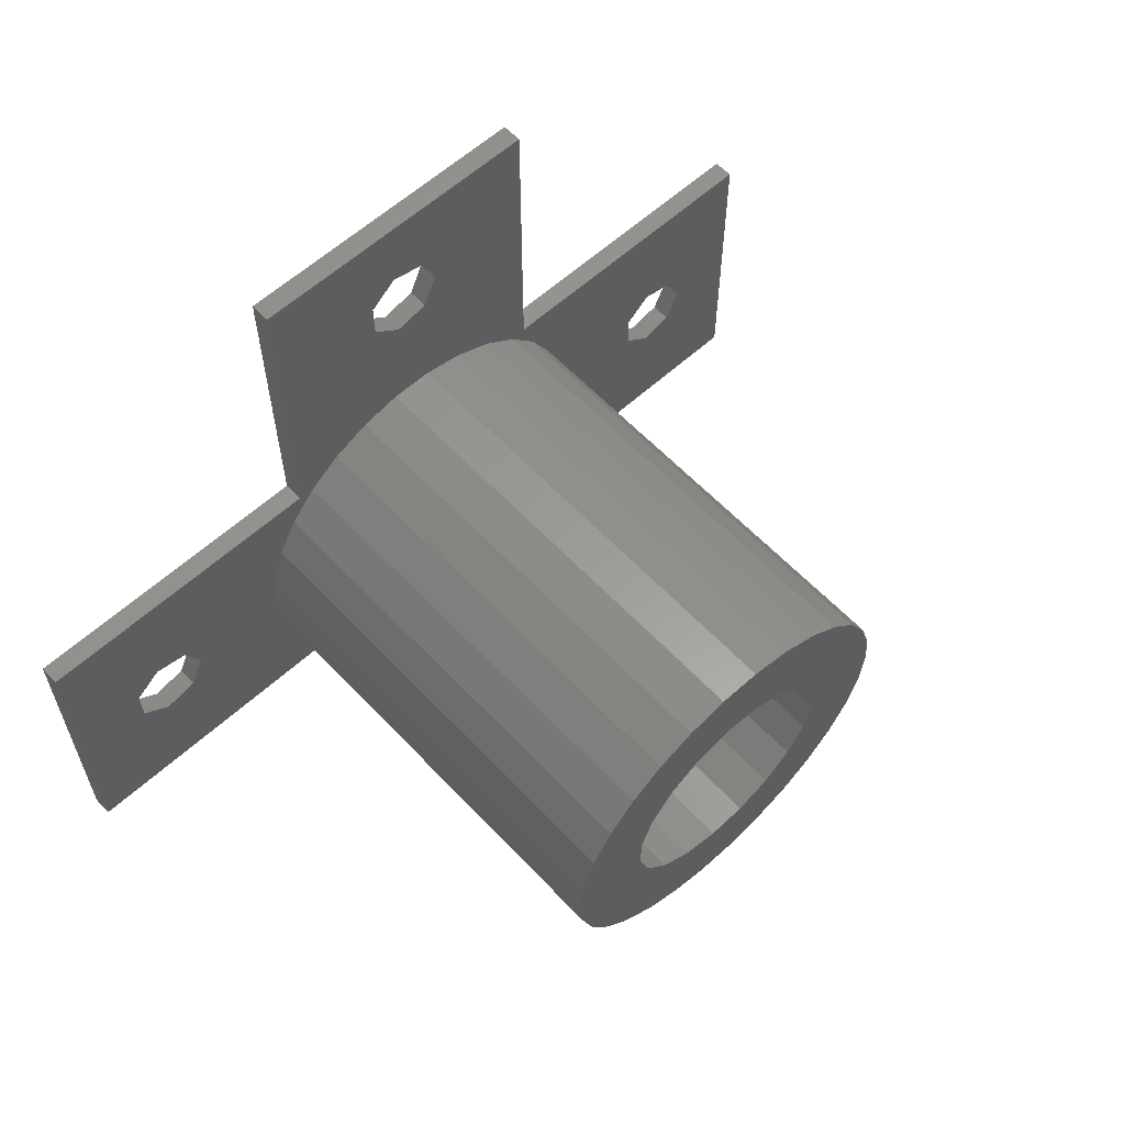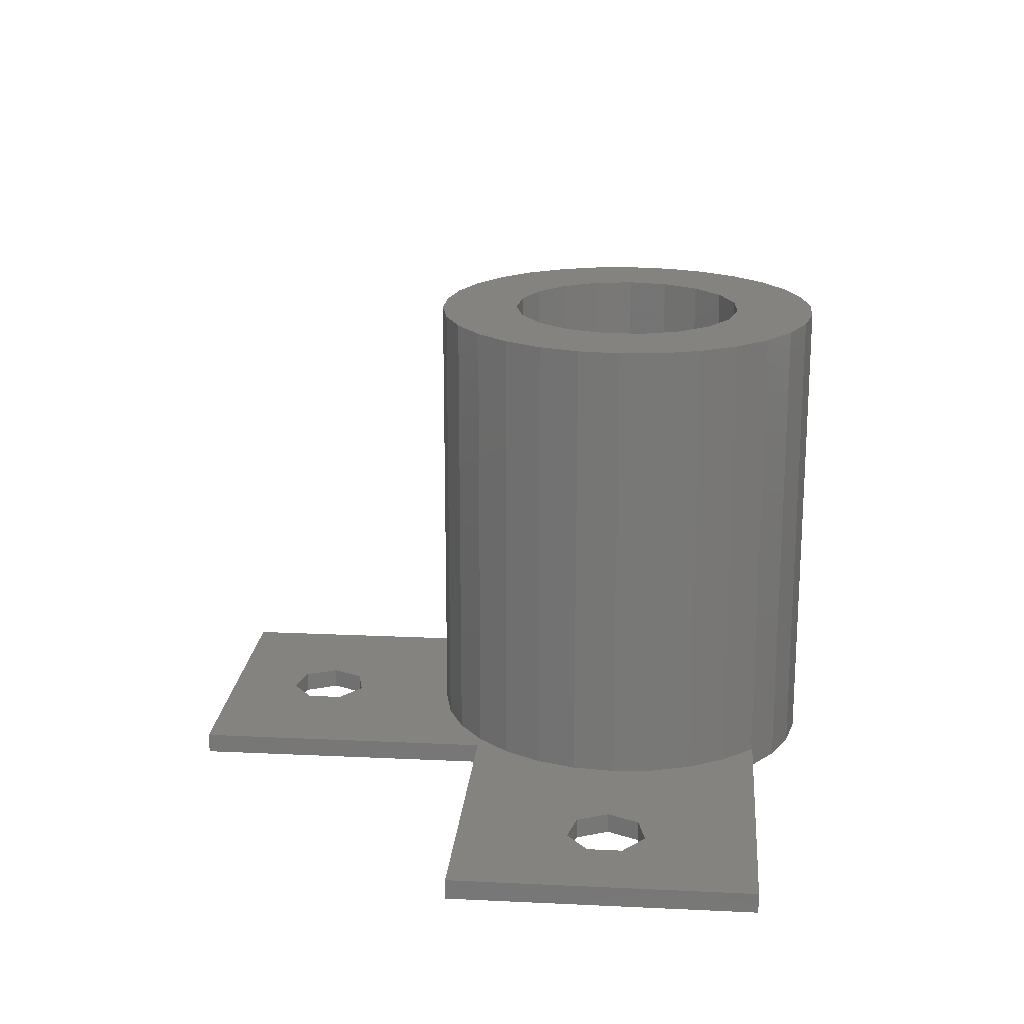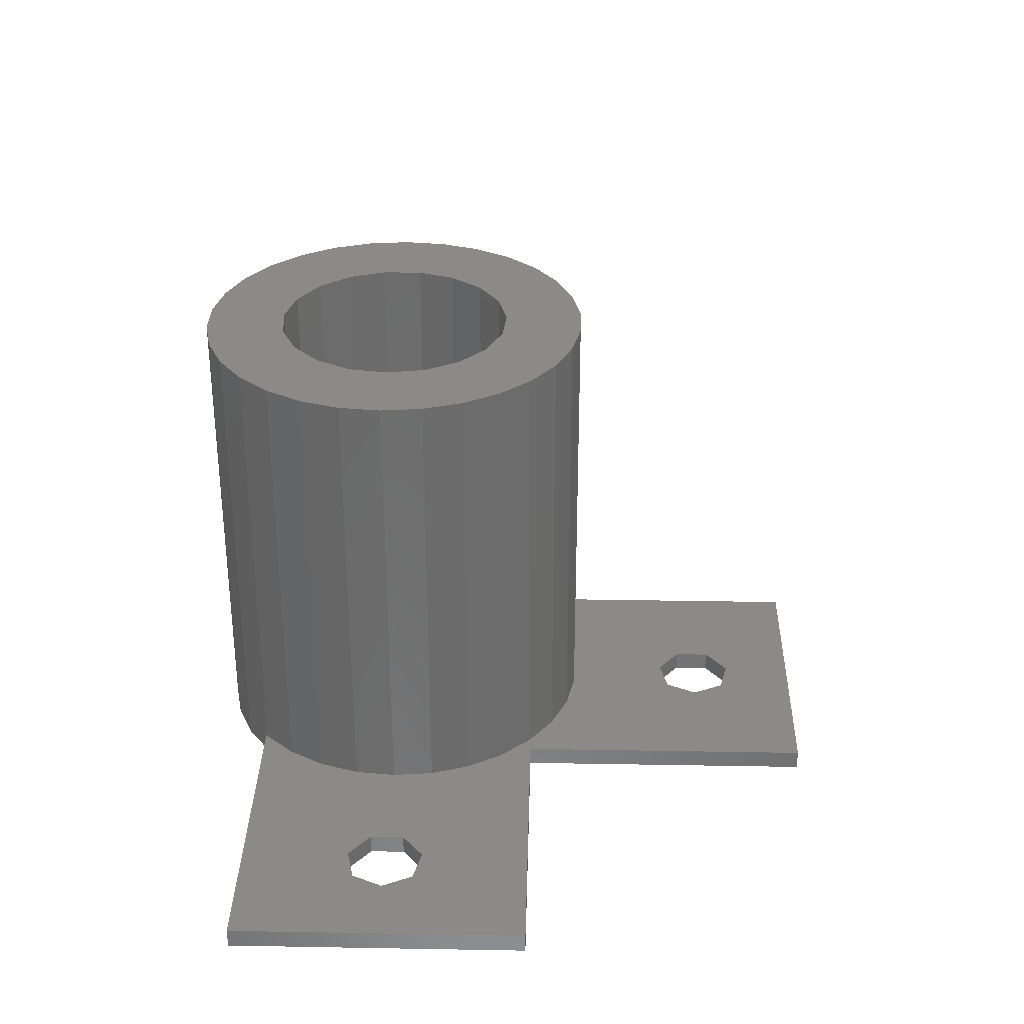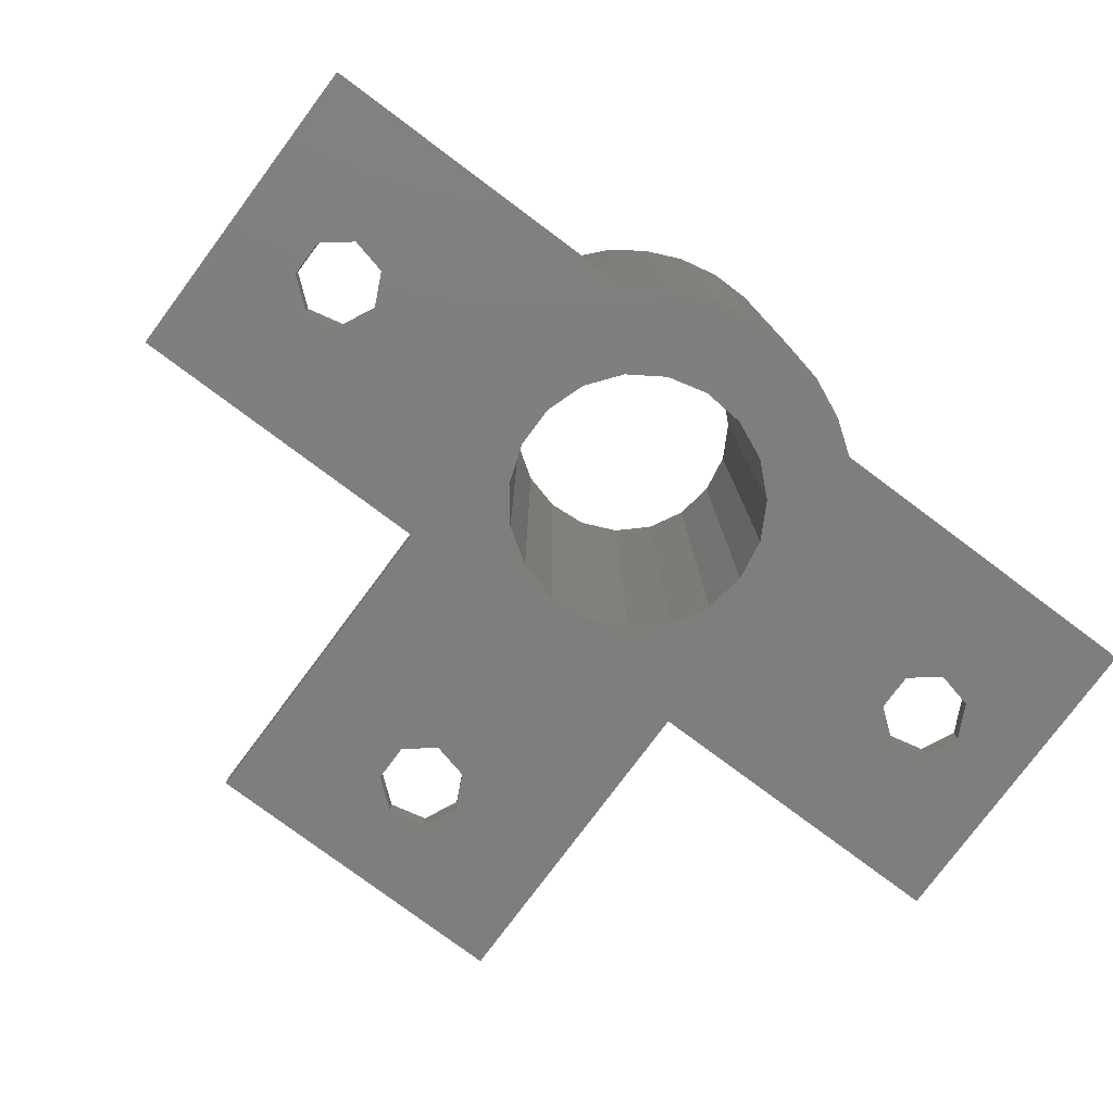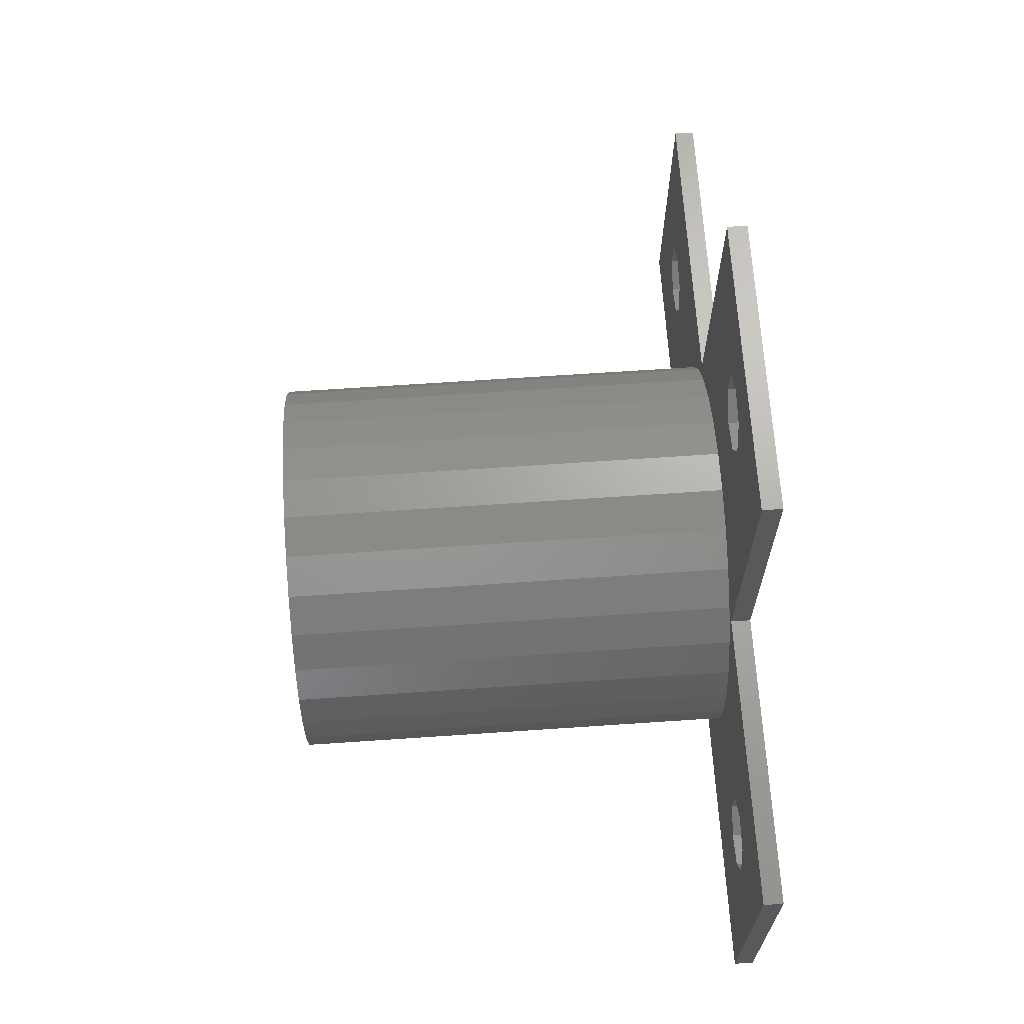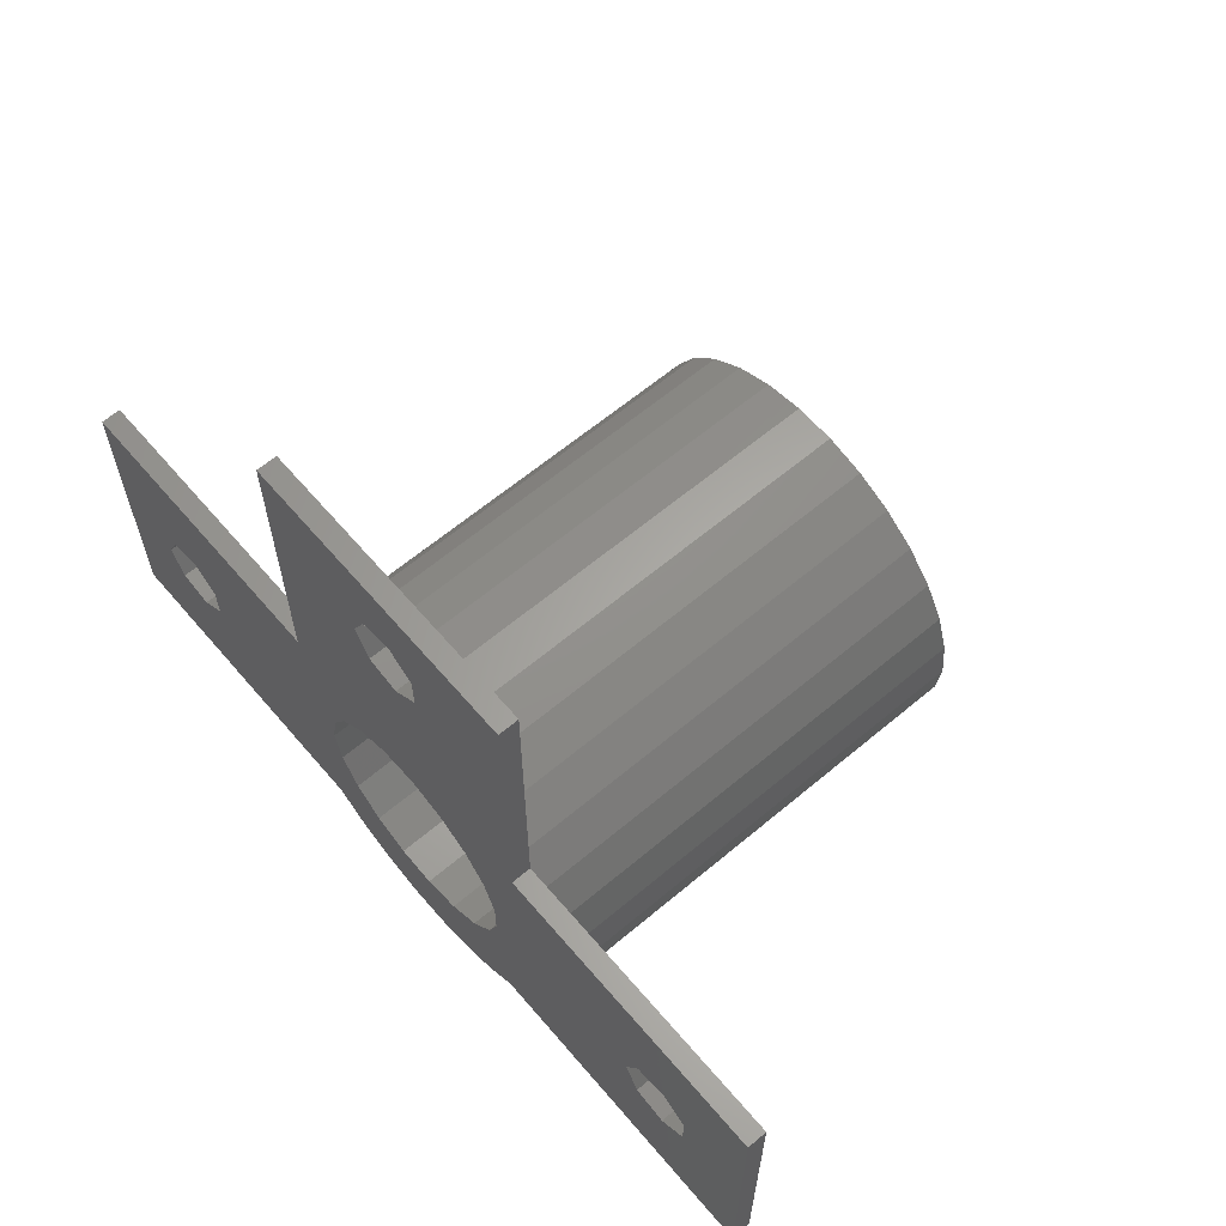
<metadata>
{"format":"stl","ext":"stl","renderer":"f3d","projection":"perspective","resolution":1024,"background":"white","views":[{"elev":60.0,"azim":-42.9,"up":"+Y"},{"elev":19.1,"azim":-84.9,"up":"+Z"},{"elev":31.8,"azim":91.4,"up":"+Z"},{"elev":-78.3,"azim":-36.7,"up":"+Z"},{"elev":67.2,"azim":86.1,"up":"+Y"},{"elev":62.7,"azim":-130.4,"up":"+Y"}]}
</metadata>
<code>
# stl→obj: 160 verts, 332 faces
v -22.5 -7.5 0
v -22.5 -7.5 1
v -22.5 7.5 0
v -22.5 7.5 1
v -6.597 -7.5 0
v -6.597 -7.5 1
v -15.75 1.564 0
v -7.5 7.5 0
v -7.5 22.5 0
v -0.445 18.95 0
v 7.5 22.5 0
v 3.282 5.023 0
v 7.5 7.5 0
v 6 0 0
v 22.5 7.5 0
v 19 0 0
v 22.5 -7.5 0
v -3.09 -9.511 0
v 1.045 -9.945 0
v -1.045 -9.945 0
v 6.597 -7.5 0
v 5 -8.66 0
v -15.75 -1.564 0
v -17.45 -1.95 0
v -5 -8.66 0
v 3.09 -9.511 0
v -18.8 0.8678 0
v -2.41 5.495 0
v -0.4955 5.98 0
v -18.8 -0.8678 0
v -15 0 0
v -4.064 -4.414 0
v -5.277 -2.856 0
v -17.45 1.95 0
v -5.918 0.9876 0
v -5.918 -0.9876 0
v -2.41 -5.495 0
v 1.473 -5.816 0
v -0.4955 -5.98 0
v 5.675 -1.948 0
v 4.735 -3.685 0
v 3.282 -5.023 0
v 5.675 1.948 0
v 4.735 3.685 0
v 1.473 5.816 0
v -4.064 4.414 0
v -5.277 2.856 0
v 1.247 18.56 0
v 2 17 0
v -1.802 17.87 0
v -1.802 16.13 0
v -0.445 15.05 0
v 1.247 15.44 0
v 15.2 -0.8678 0
v 15.2 0.8678 0
v 18.25 1.564 0
v 16.55 1.95 0
v 16.55 -1.95 0
v 18.25 -1.564 0
v -7.5 7.5 1
v -6.691 -7.431 1
v -17.45 -1.95 1
v 3.09 9.511 1
v 7.5 22.5 1
v 1.045 9.945 1
v -9.781 -2.079 1
v -9.135 -4.067 1
v -10 0 1
v -9.781 2.079 1
v -9.135 4.067 1
v -8.09 5.878 1
v -6.691 7.431 1
v -15.75 1.564 1
v -15 0 1
v -17.45 1.95 1
v -1.045 9.945 1
v 7.5 7.5 1
v 5 8.66 1
v 6.691 7.431 1
v 19 0 1
v 18.25 -1.564 1
v 22.5 -7.5 1
v 15.2 -0.8678 1
v 8.09 5.878 1
v 9.135 4.067 1
v 9.781 2.079 1
v 10 0 1
v 9.781 -2.079 1
v 9.135 -4.067 1
v 8.09 -5.878 1
v 6.691 -7.431 1
v 6.597 -7.5 1
v 22.5 7.5 1
v -7.5 22.5 1
v -1.802 16.13 1
v -1.802 17.87 1
v -5 8.66 1
v -8.09 -5.878 1
v -0.445 18.95 1
v 1.247 18.56 1
v -18.8 -0.8678 1
v -15.75 -1.564 1
v -18.8 0.8678 1
v 15.2 0.8678 1
v -0.445 15.05 1
v 2 17 1
v 16.55 -1.95 1
v 1.247 15.44 1
v 16.55 1.95 1
v 18.25 1.564 1
v -3.09 9.511 1
v -6.691 -7.431 24
v -5 -8.66 24
v -3.09 -9.511 24
v -1.045 -9.945 24
v 1.045 -9.945 24
v 3.09 -9.511 24
v 5 -8.66 24
v 6.691 -7.431 24
v -5.918 0.9876 24
v -5.918 -0.9876 24
v -5.277 2.856 24
v -4.064 4.414 24
v -2.41 5.495 24
v -0.4955 5.98 24
v 1.473 5.816 24
v 3.282 5.023 24
v 4.735 3.685 24
v 5.675 1.948 24
v 6 0 24
v 5.675 -1.948 24
v 4.735 -3.685 24
v 3.282 -5.023 24
v 1.473 -5.816 24
v -0.4955 -5.98 24
v -2.41 -5.495 24
v -4.064 -4.414 24
v -5.277 -2.856 24
v 8.09 -5.878 24
v 9.135 -4.067 24
v 9.781 -2.079 24
v 10 0 24
v 9.781 2.079 24
v 9.135 4.067 24
v 8.09 5.878 24
v 6.691 7.431 24
v 5 8.66 24
v 3.09 9.511 24
v 1.045 9.945 24
v -1.045 9.945 24
v -3.09 9.511 24
v -5 8.66 24
v -6.691 7.431 24
v -8.09 5.878 24
v -9.135 4.067 24
v -9.781 2.079 24
v -10 0 24
v -9.781 -2.079 24
v -9.135 -4.067 24
v -8.09 -5.878 24
f 1 2 3
f 3 2 4
f 2 1 5
f 6 2 5
f 7 3 8
f 5 8 9
f 10 9 11
f 12 11 13
f 14 13 15
f 16 15 17
f 18 19 20
f 21 22 5
f 23 5 24
f 25 26 18
f 26 19 18
f 22 26 25
f 1 3 27
f 28 11 29
f 1 27 30
f 1 30 24
f 1 24 5
f 31 5 23
f 32 5 33
f 7 5 31
f 34 3 7
f 5 7 8
f 27 3 34
f 5 9 35
f 5 35 36
f 5 36 33
f 37 5 32
f 38 21 39
f 5 37 39
f 5 39 21
f 14 15 40
f 41 15 42
f 38 42 21
f 40 15 41
f 43 13 14
f 44 13 43
f 45 11 12
f 29 11 45
f 46 11 28
f 47 9 46
f 48 11 49
f 35 9 47
f 46 9 50
f 46 50 51
f 46 51 52
f 46 52 53
f 46 53 11
f 53 49 11
f 10 11 48
f 50 9 10
f 54 21 55
f 42 15 55
f 42 55 21
f 56 15 16
f 21 54 17
f 57 15 56
f 54 58 17
f 58 59 17
f 59 16 17
f 55 15 57
f 5 22 25
f 12 13 44
f 3 4 8
f 8 4 60
f 61 2 6
f 62 2 61
f 63 64 65
f 66 4 67
f 68 4 66
f 69 4 68
f 70 4 69
f 71 4 70
f 72 4 71
f 60 4 72
f 73 74 61
f 75 73 4
f 64 76 65
f 77 78 79
f 80 81 82
f 83 84 85
f 82 85 86
f 82 86 87
f 82 87 88
f 82 88 89
f 82 89 90
f 82 90 91
f 82 91 92
f 93 77 79
f 94 95 96
f 97 60 72
f 73 61 98
f 99 100 64
f 4 2 101
f 102 62 61
f 4 101 103
f 83 79 84
f 4 103 75
f 67 73 98
f 67 4 73
f 74 102 61
f 83 104 79
f 101 2 62
f 105 95 76
f 100 106 64
f 94 99 64
f 94 96 99
f 107 83 82
f 64 106 76
f 106 108 76
f 108 105 76
f 82 83 85
f 93 79 104
f 81 107 82
f 93 104 109
f 93 109 110
f 93 80 82
f 93 110 80
f 78 64 63
f 77 64 78
f 94 76 95
f 94 111 76
f 94 97 111
f 94 60 97
f 112 61 6
f 25 112 6
f 5 25 6
f 25 113 112
f 113 25 18
f 114 113 18
f 114 18 20
f 115 114 20
f 115 20 19
f 116 115 19
f 116 19 26
f 117 116 26
f 117 26 22
f 118 117 22
f 118 22 21
f 91 118 92
f 92 118 21
f 119 118 91
f 92 21 17
f 82 92 17
f 82 17 15
f 93 82 15
f 13 77 15
f 15 77 93
f 77 13 11
f 64 77 11
f 9 94 11
f 11 94 64
f 8 60 9
f 9 60 94
f 34 75 103
f 27 34 103
f 27 103 101
f 30 27 101
f 7 73 75
f 34 7 75
f 74 73 31
f 31 73 7
f 74 31 102
f 102 31 23
f 102 23 62
f 62 23 24
f 62 24 101
f 101 24 30
f 35 120 121
f 36 35 121
f 47 122 120
f 35 47 120
f 46 123 122
f 47 46 122
f 28 124 123
f 46 28 123
f 29 125 124
f 28 29 124
f 45 126 125
f 29 45 125
f 12 127 126
f 45 12 126
f 44 128 127
f 12 44 127
f 129 128 43
f 43 128 44
f 130 129 14
f 14 129 43
f 130 14 131
f 131 14 40
f 131 40 132
f 132 40 41
f 132 41 133
f 133 41 42
f 133 42 134
f 134 42 38
f 134 38 135
f 135 38 39
f 135 39 136
f 136 39 37
f 136 37 137
f 137 37 32
f 138 137 32
f 33 138 32
f 121 138 33
f 36 121 33
f 10 99 96
f 50 10 96
f 50 96 95
f 51 50 95
f 48 100 99
f 10 48 99
f 106 100 49
f 49 100 48
f 106 49 108
f 108 49 53
f 108 53 105
f 105 53 52
f 105 52 95
f 95 52 51
f 57 109 104
f 55 57 104
f 55 104 83
f 54 55 83
f 56 110 109
f 57 56 109
f 80 110 16
f 16 110 56
f 80 16 81
f 81 16 59
f 81 59 107
f 107 59 58
f 107 58 83
f 83 58 54
f 119 91 90
f 139 119 90
f 139 90 89
f 140 139 89
f 140 89 88
f 141 140 88
f 141 88 87
f 142 141 87
f 87 86 143
f 142 87 143
f 86 85 144
f 143 86 144
f 85 84 145
f 144 85 145
f 84 79 146
f 145 84 146
f 78 147 79
f 79 147 146
f 63 148 78
f 78 148 147
f 65 149 63
f 63 149 148
f 76 150 65
f 65 150 149
f 111 151 76
f 76 151 150
f 97 152 111
f 111 152 151
f 72 153 97
f 97 153 152
f 71 154 72
f 72 154 153
f 70 155 71
f 71 155 154
f 69 156 70
f 70 156 155
f 68 157 69
f 69 157 156
f 68 66 157
f 157 66 158
f 66 67 158
f 158 67 159
f 67 98 159
f 159 98 160
f 98 61 160
f 160 61 112
f 156 157 158
f 160 156 159
f 159 156 158
f 112 156 160
f 113 156 112
f 114 156 113
f 115 156 114
f 137 156 115
f 131 132 140
f 128 143 144
f 122 123 156
f 130 131 141
f 123 124 156
f 149 156 148
f 150 156 149
f 151 156 150
f 152 156 151
f 153 156 152
f 154 156 153
f 155 156 154
f 120 122 156
f 132 133 139
f 128 129 143
f 127 144 145
f 124 125 147
f 148 124 147
f 148 156 124
f 147 125 146
f 125 126 146
f 146 127 145
f 127 128 144
f 126 127 146
f 143 129 142
f 142 130 141
f 141 131 140
f 140 132 139
f 129 130 142
f 139 133 119
f 119 134 118
f 136 137 116
f 118 135 117
f 117 136 116
f 133 134 119
f 116 137 115
f 137 138 156
f 138 121 156
f 134 135 118
f 135 136 117
f 121 120 156

</code>
